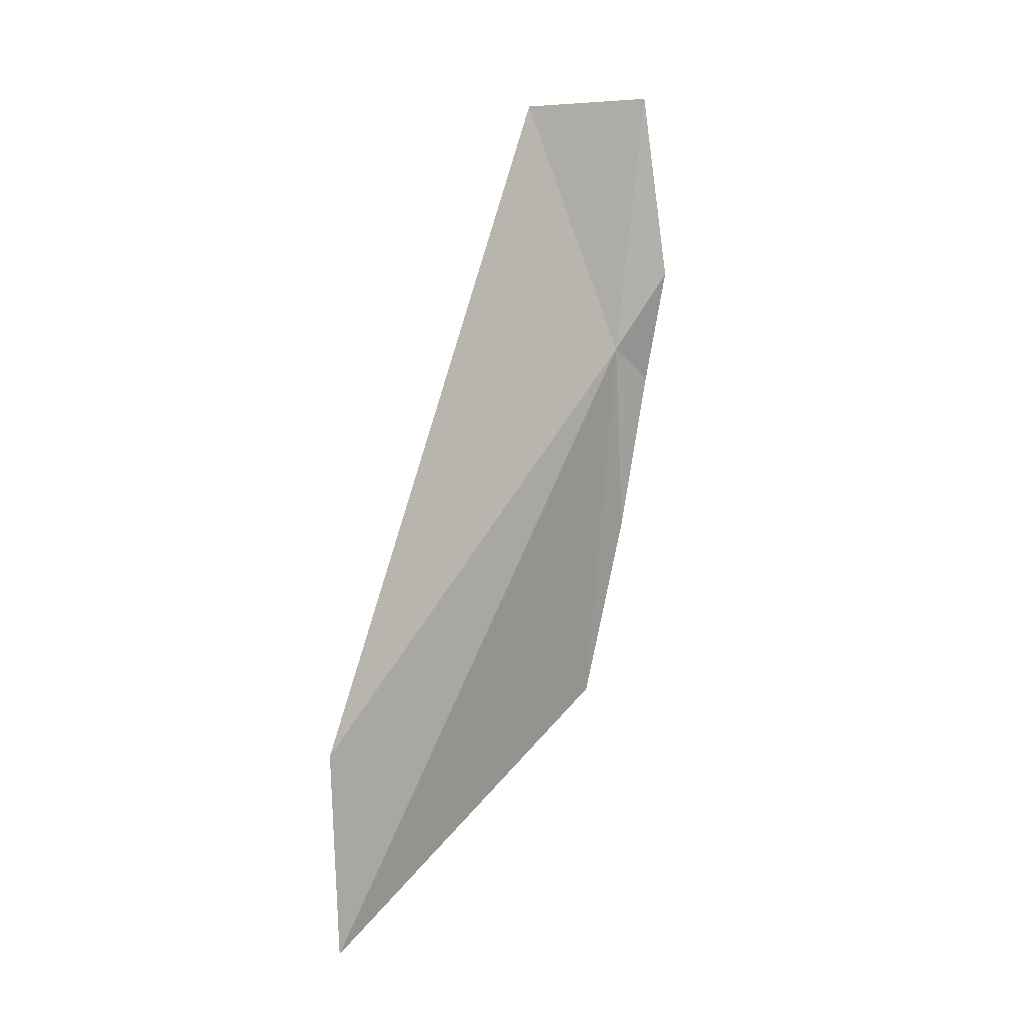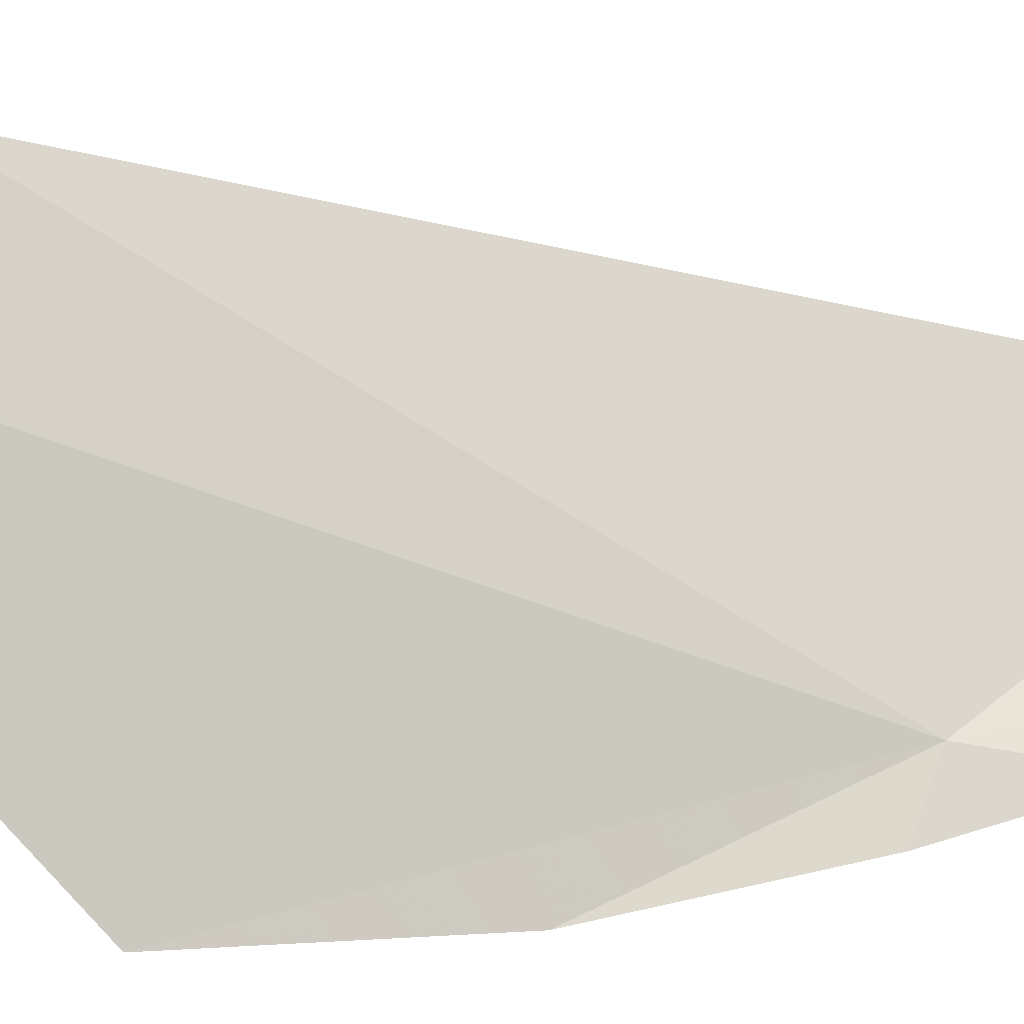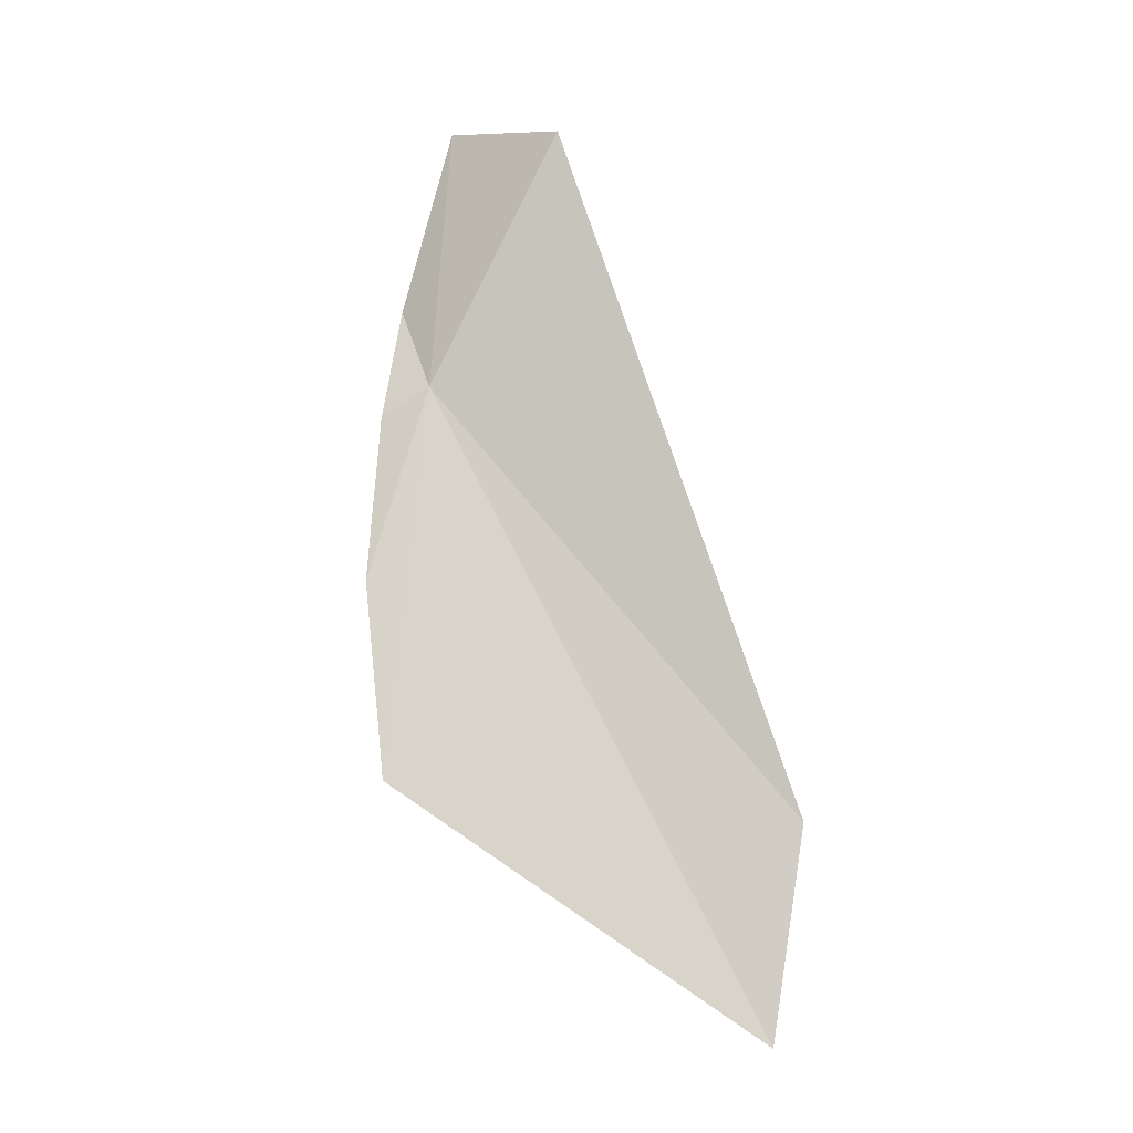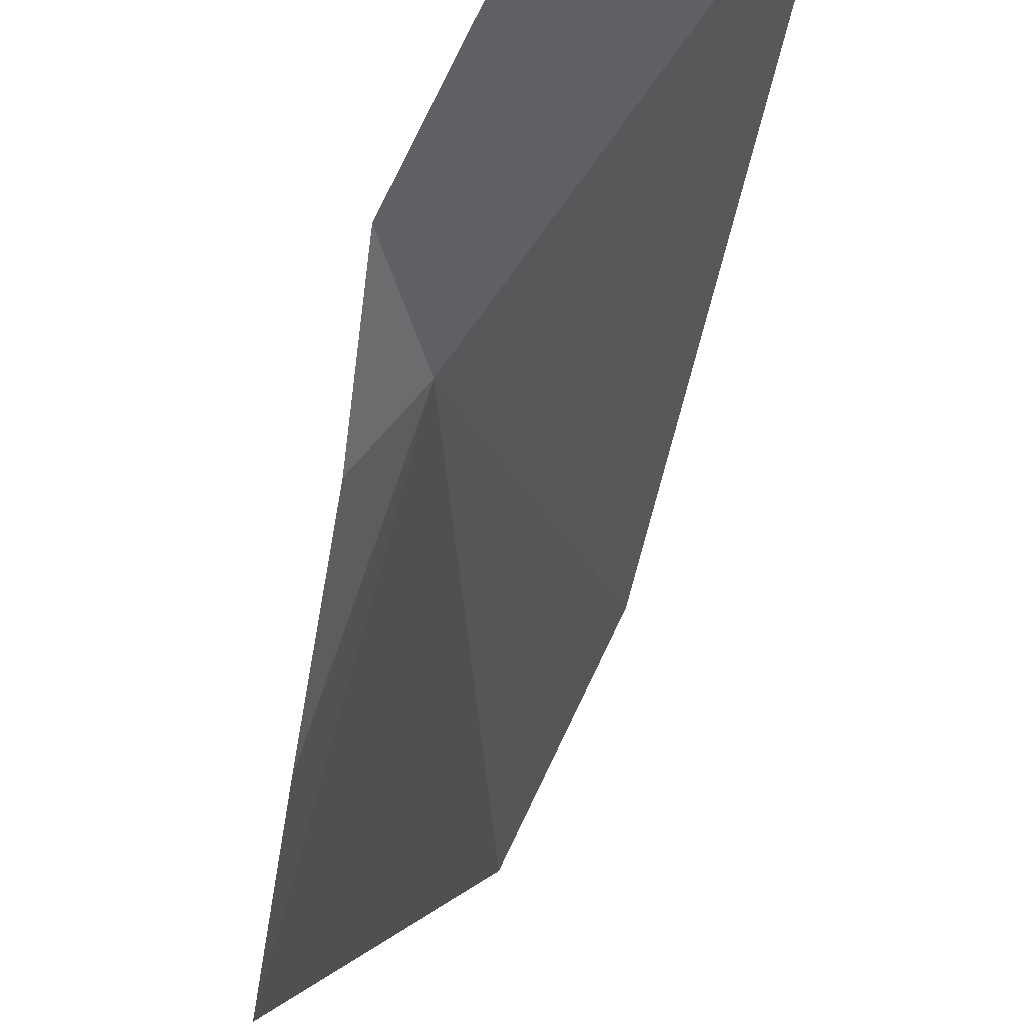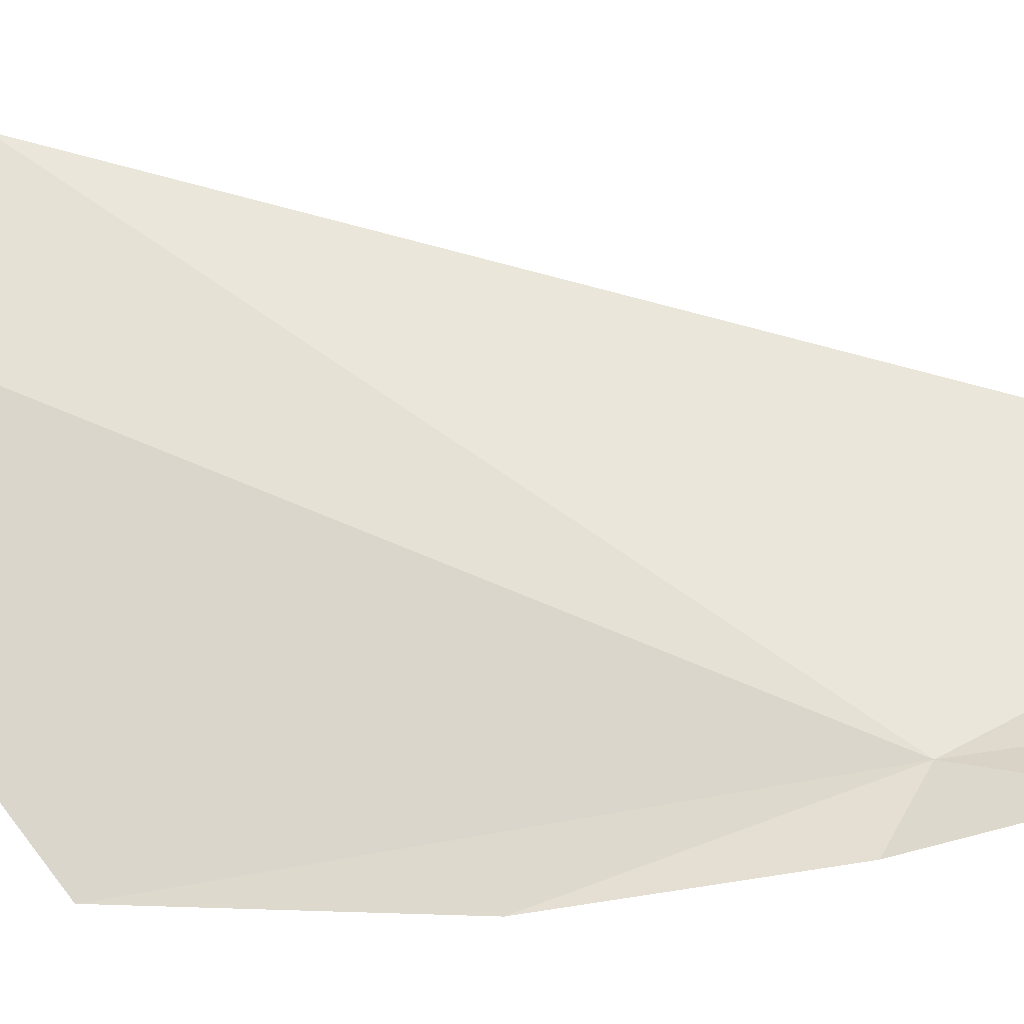
<metadata>
{"format":"obj","ext":"obj","renderer":"f3d","projection":"perspective","resolution":1024,"background":"white","views":[{"elev":0.2,"azim":-169.4,"up":"+Z"},{"elev":25.8,"azim":-107.9,"up":"+Y"},{"elev":-3.7,"azim":60.0,"up":"+Z"},{"elev":-40.1,"azim":-19.8,"up":"+Y"},{"elev":9.2,"azim":-95.7,"up":"+Y"}]}
</metadata>
<code>
v -15.07 32.85 -12.96
v -13.89 34.1 -14.95
v -14.69 33.32 -11.77
v -15.24 33.05 -11.7
v -15.21 32.67 -13.1
v -15.06 32.53 -13.87
v -13.88 33.93 -15.91
v -14.87 32.53 -14.77
v -15.33 32.83 -12.57
f 1 3 2
f 1 4 3
f 1 6 5
f 1 2 7
f 1 8 6
f 1 5 9
f 1 9 4
f 1 7 8

</code>
